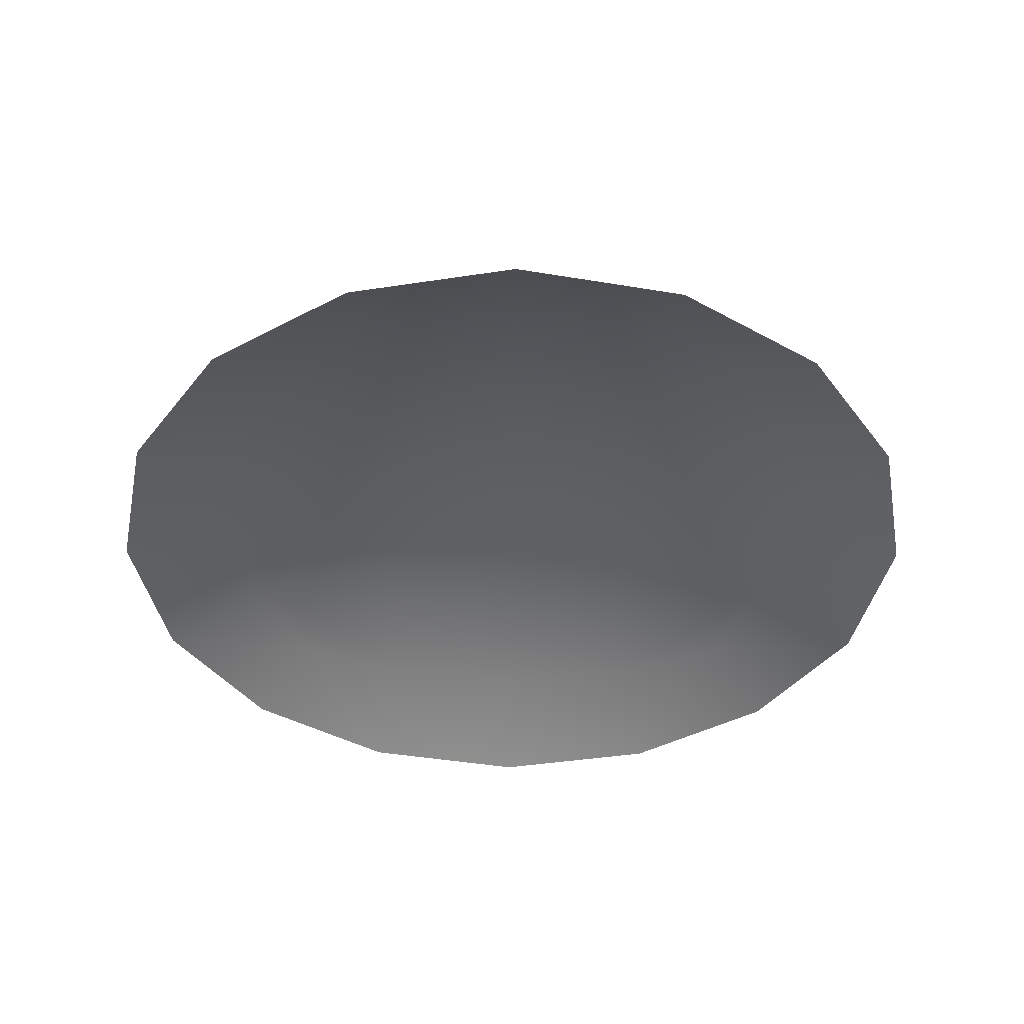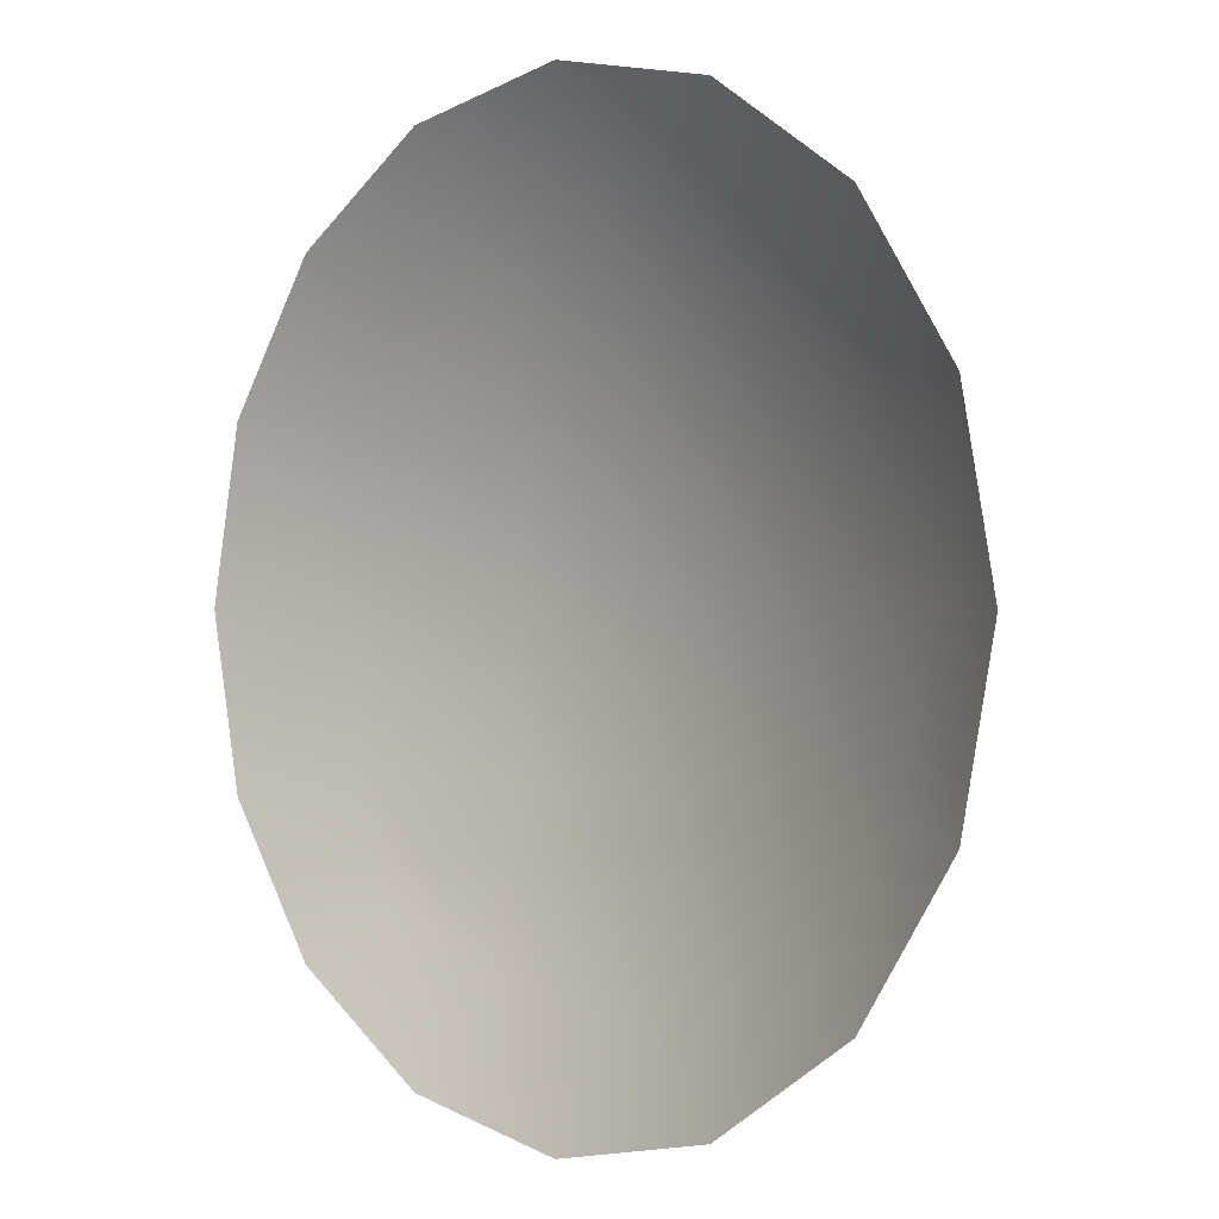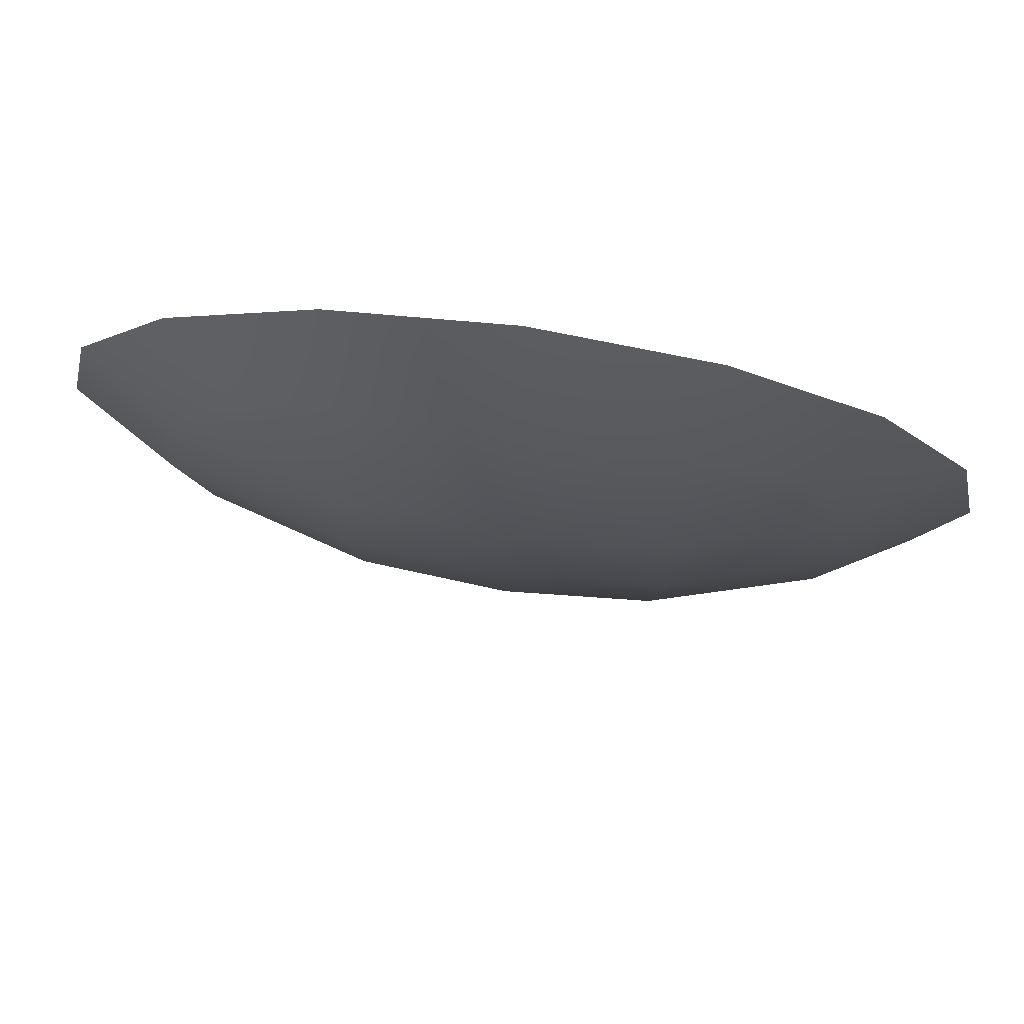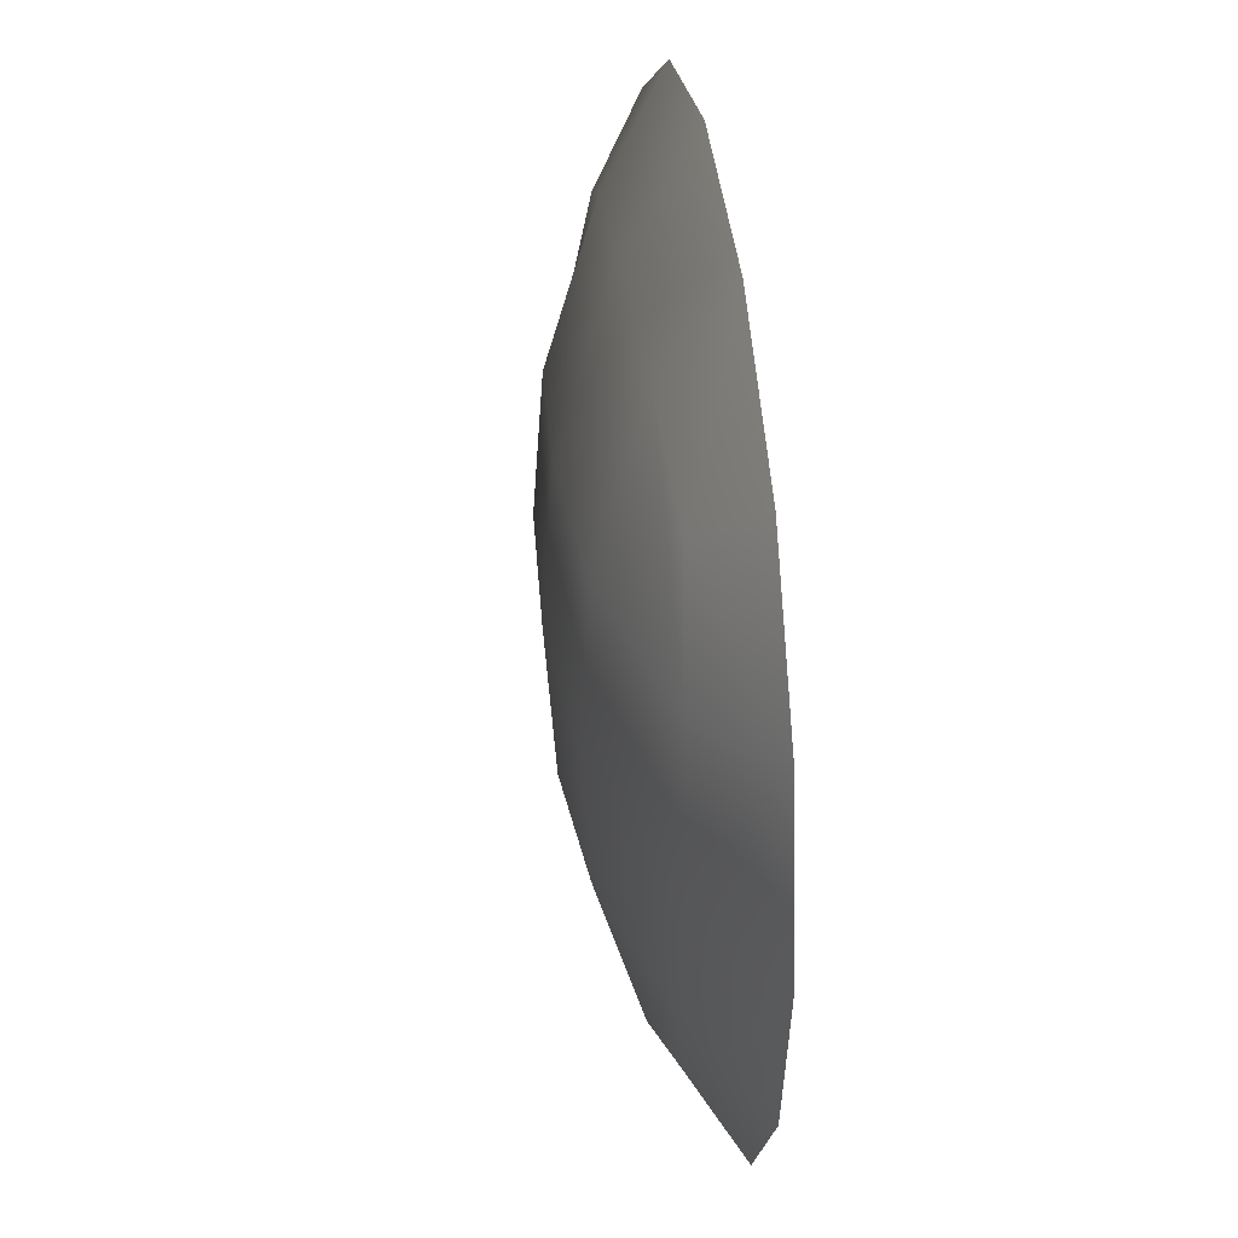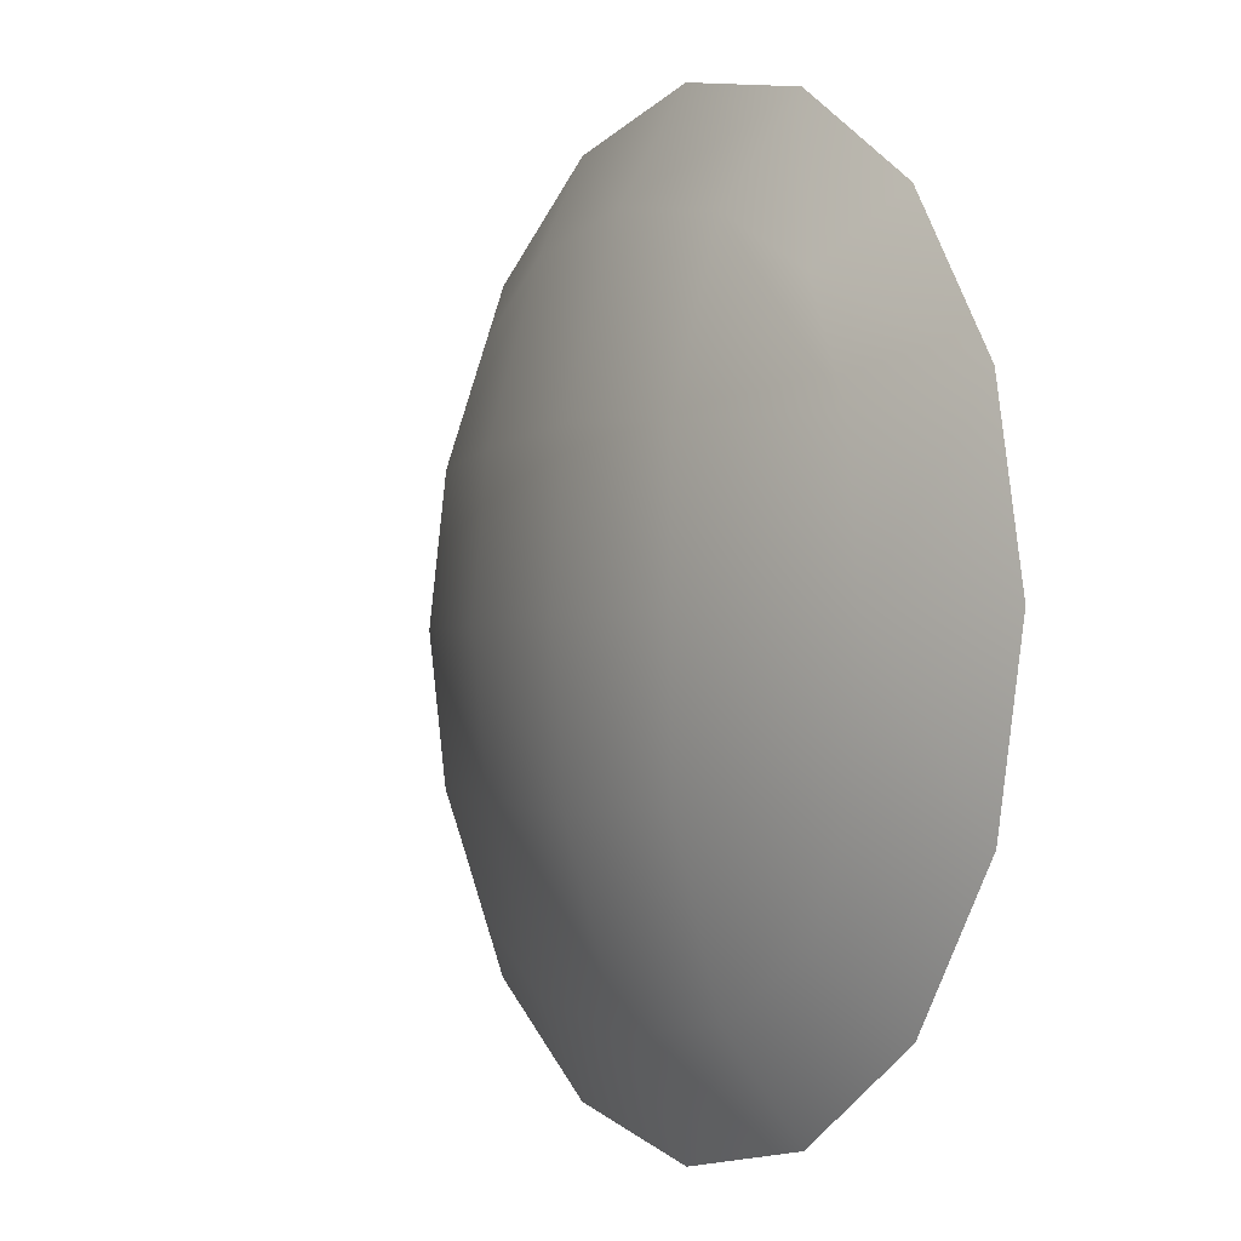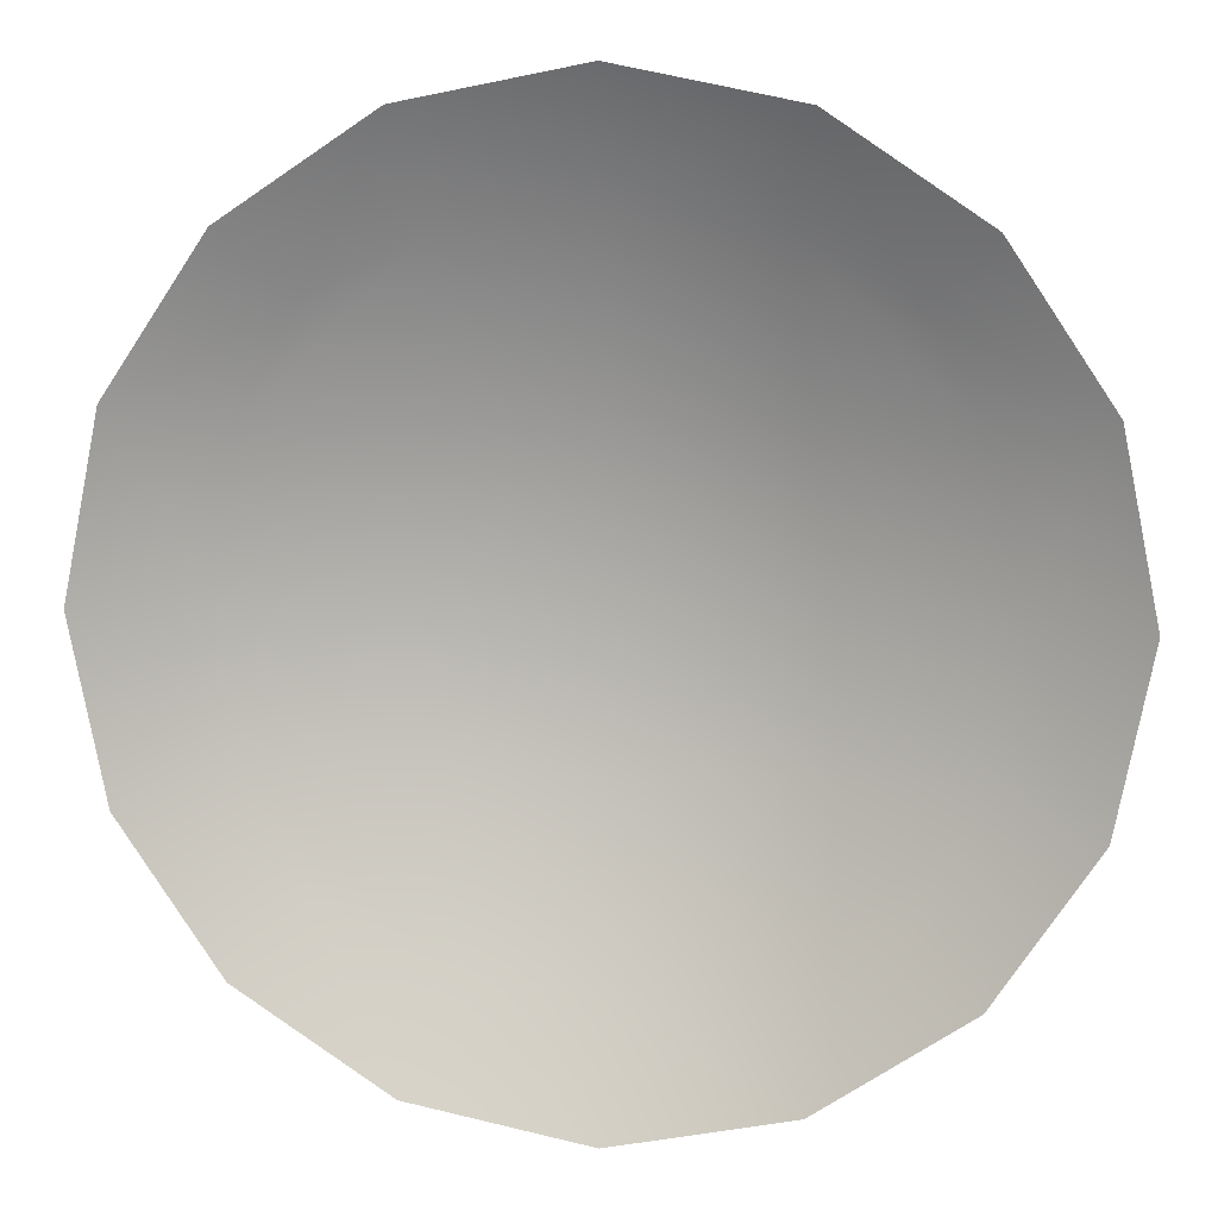
<metadata>
{"format":"obj","ext":"obj","renderer":"f3d","projection":"perspective","resolution":1024,"background":"white","views":[{"elev":-40.5,"azim":-0.5,"up":"+Z"},{"elev":0.1,"azim":-135.5,"up":"+Y"},{"elev":78.3,"azim":8.1,"up":"+Y"},{"elev":36.6,"azim":82.2,"up":"+Y"},{"elev":-1.7,"azim":59.3,"up":"+Y"},{"elev":10.5,"azim":-172.3,"up":"+Y"}]}
</metadata>
<code>
g pm0679_00_EyeASkin_tx
v -0.01992 0.5935 0.04589
v -0.02431 0.5834 0.04212
v -0.02631 0.5935 0.04212
v -0.02431 0.6035 0.04212
v -0.01854 0.585 0.04562
v -0.009344 0.5935 0.0489
v -0.01854 0.602 0.04562
v -0.01499 0.5785 0.04513
v -0.0186 0.5749 0.04212
v -0.01007 0.5692 0.04212
v -0.0085 0.575 0.04561
v -0.01499 0.6084 0.04513
v -0.0186 0.6121 0.04212
v -0.01007 0.6178 0.04212
v -0.0085 0.612 0.04561
v -0.008782 0.6022 0.04835
v 1.871e-09 0.6028 0.04889
v 2.338e-10 0.6133 0.04588
v -9.607e-08 0.6198 0.04212
v 0.01007 0.6178 0.04212
v 0.0085 0.612 0.04561
v 2.338e-10 0.5736 0.04588
v 1.871e-09 0.5842 0.04889
v -6.725e-08 0.5672 0.04212
v 0.01007 0.5692 0.04212
v 0.0085 0.575 0.04561
v 0.01499 0.6084 0.04513
v 0.0186 0.6121 0.04212
v 0.02431 0.6035 0.04212
v 0.01854 0.602 0.04562
v 0.008782 0.6022 0.04835
v 0.009344 0.5935 0.0489
v 0.01992 0.5935 0.04589
v 0.02631 0.5935 0.04212
v 0.02431 0.5834 0.04212
v 0.01854 0.585 0.04562
v 2.806e-09 0.5935 0.04953
v 0.01499 0.5785 0.04513
v 0.0186 0.5749 0.04212
v 0.008782 0.5847 0.04835
v -0.008782 0.5847 0.04835
g pm0679_00_EyeASkin_tx_0
f 3 2 1
f 3 1 4
f 2 5 1
f 1 5 6
f 1 7 4
f 1 6 7
f 8 5 2
f 9 8 2
f 9 10 8
f 8 11 5
f 10 11 8
f 4 7 12
f 13 4 12
f 13 12 14
f 12 7 15
f 12 15 14
f 6 16 7
f 7 16 15
f 15 16 17
f 17 16 6
f 14 15 18
f 18 15 17
f 19 14 18
f 19 18 20
f 18 21 20
f 18 17 21
f 22 11 10
f 22 23 11
f 24 22 10
f 24 25 22
f 25 26 22
f 22 26 23
f 20 21 27
f 28 20 27
f 28 27 29
f 27 21 30
f 27 30 29
f 17 31 21
f 21 31 30
f 32 31 17
f 30 31 32
f 29 30 33
f 33 30 32
f 34 29 33
f 34 33 35
f 33 36 35
f 33 32 36
f 37 32 17
f 37 17 6
f 37 23 32
f 37 6 23
f 35 36 38
f 39 35 38
f 39 38 25
f 38 26 25
f 38 36 26
f 32 40 36
f 36 40 26
f 23 40 32
f 26 40 23
f 6 41 23
f 23 41 11
f 5 41 6
f 11 41 5

</code>
